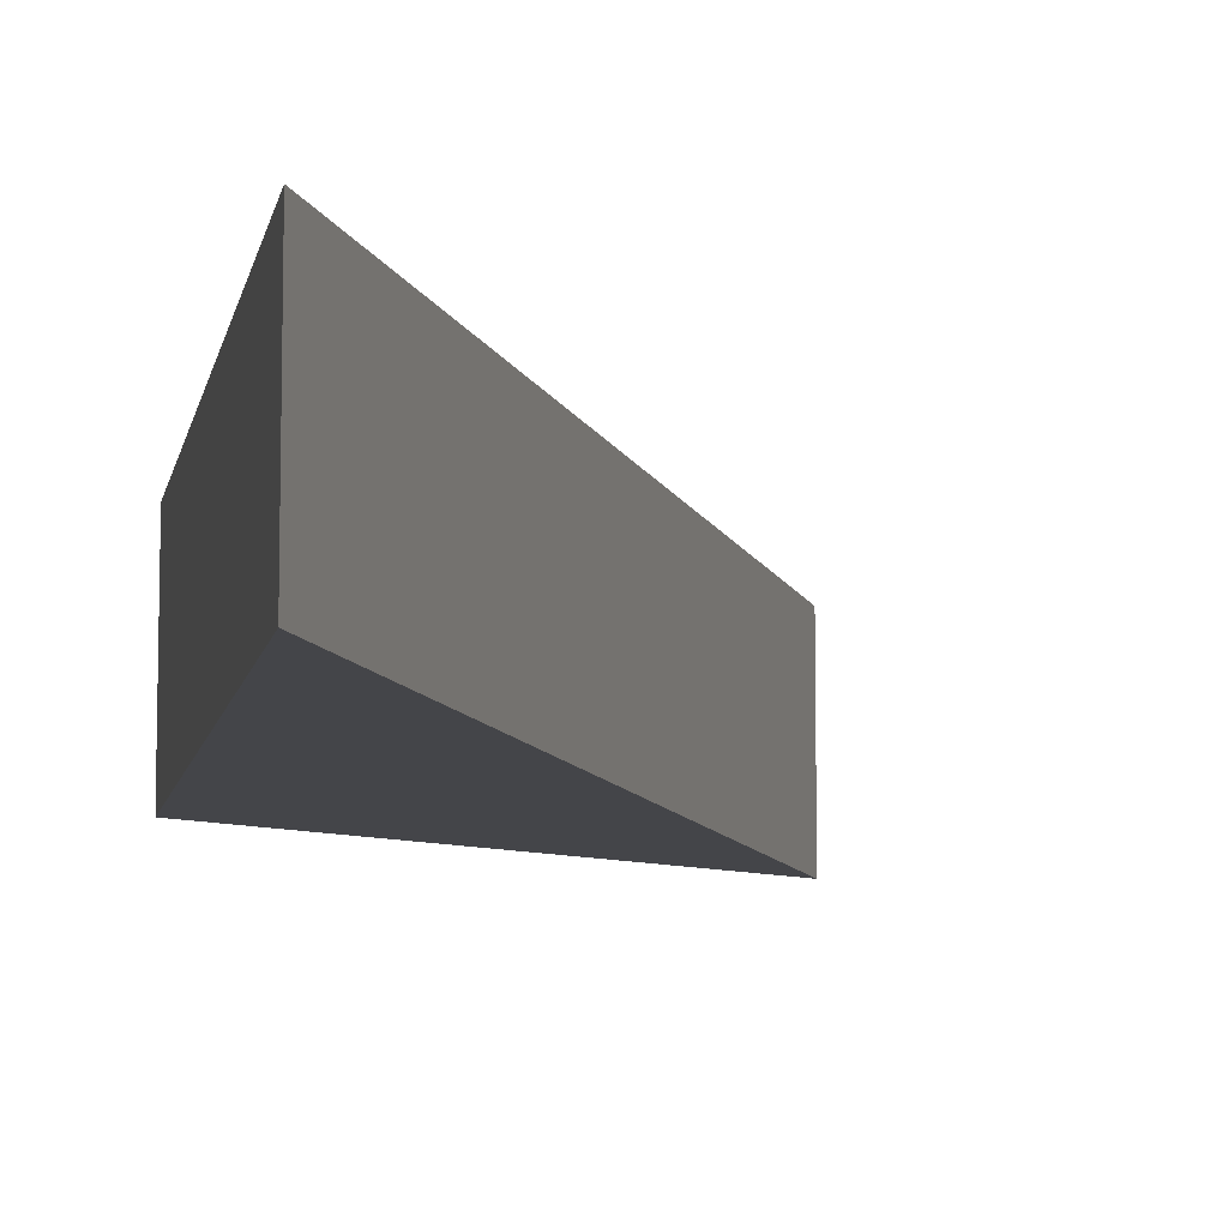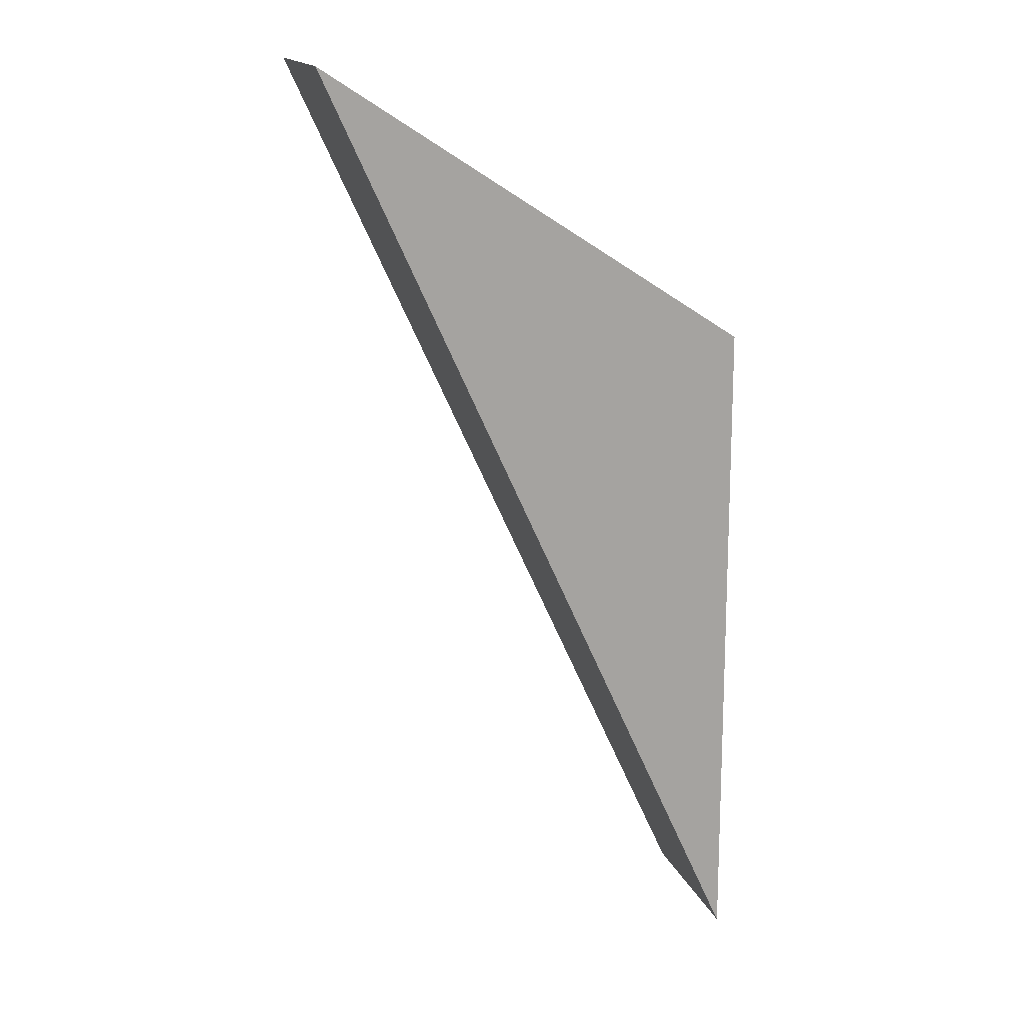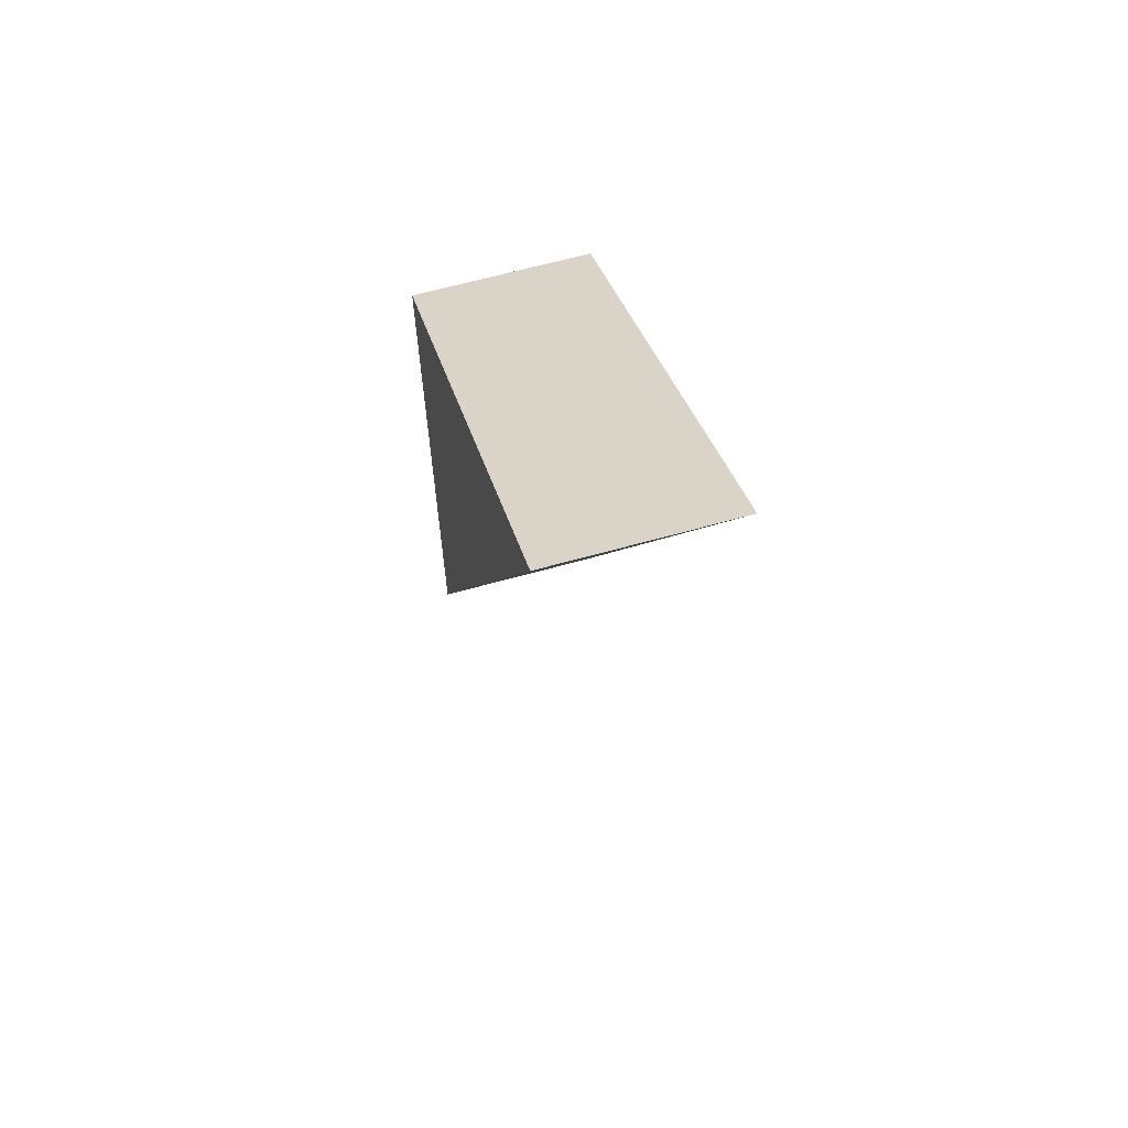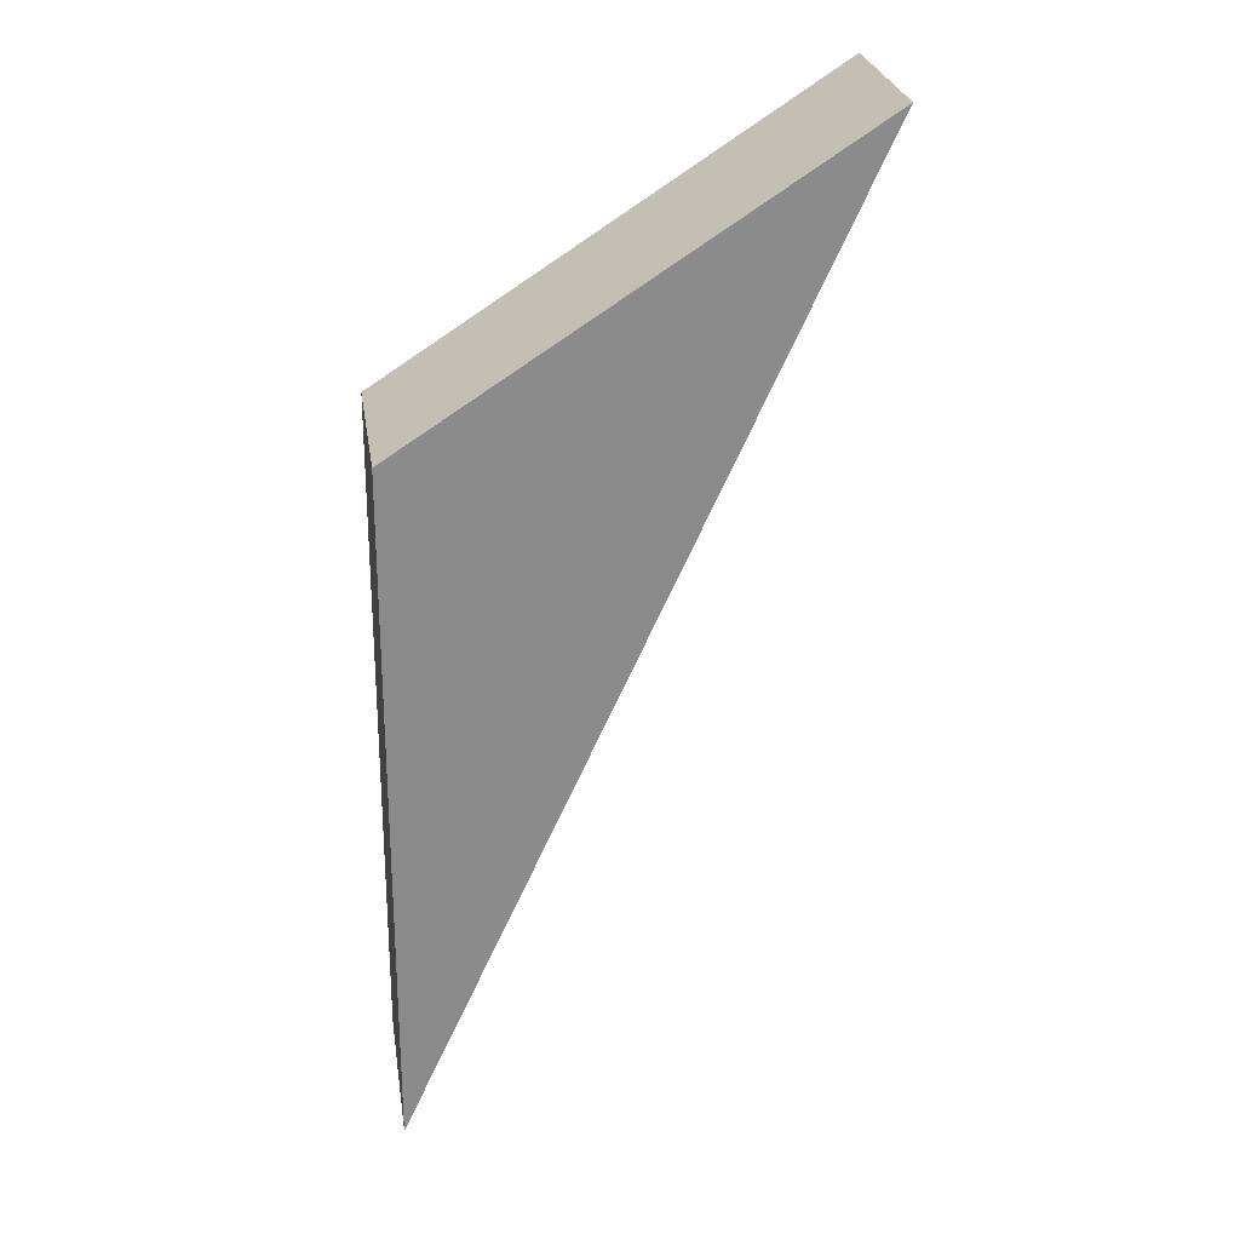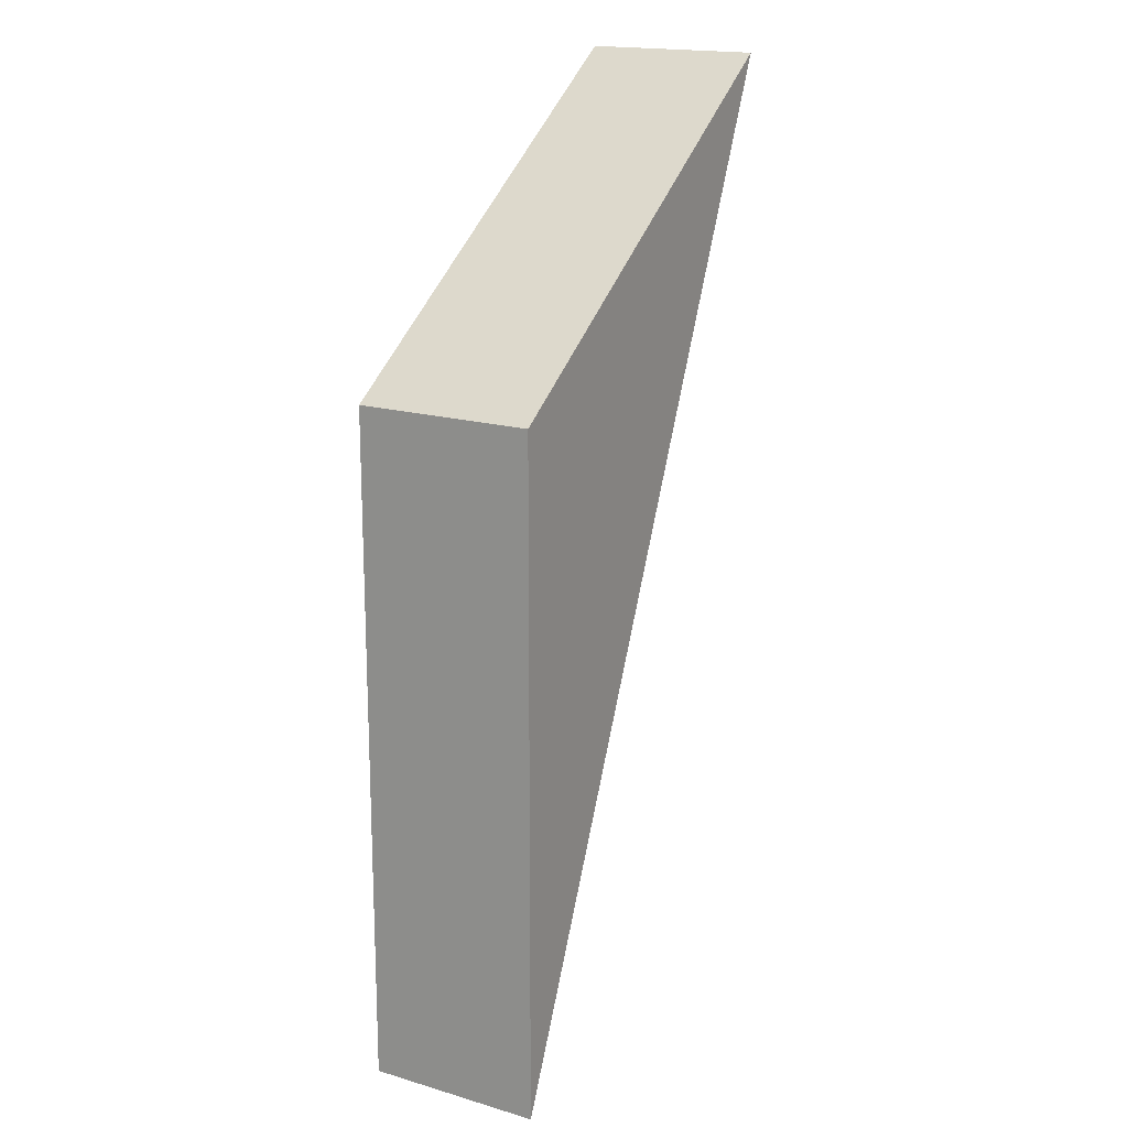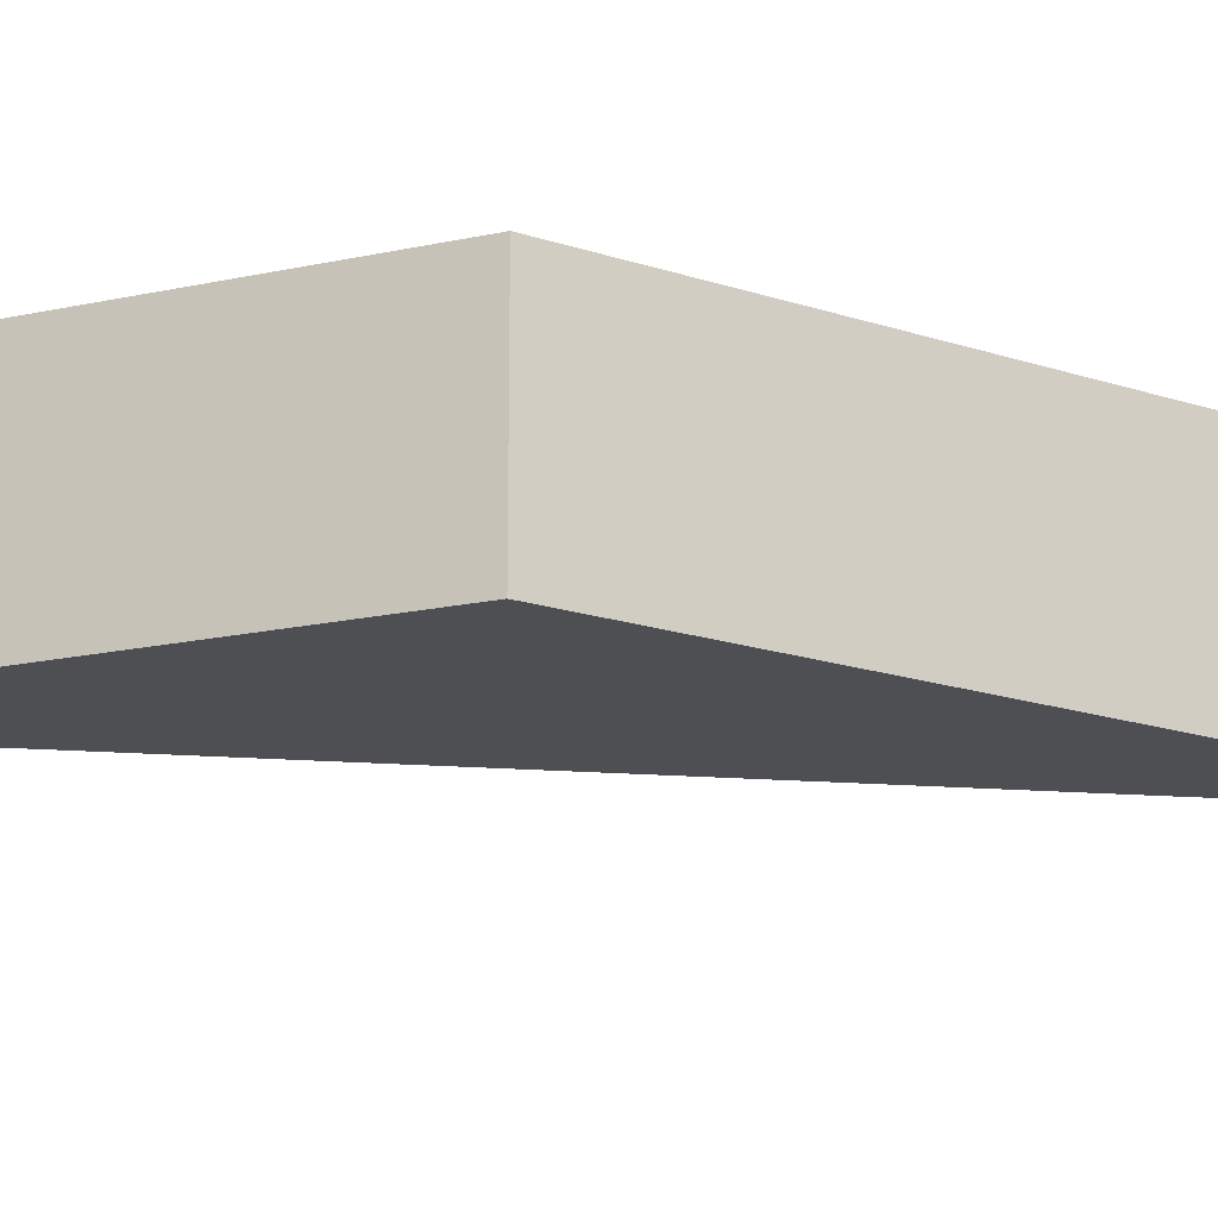
<metadata>
{"format":"obj","ext":"obj","renderer":"f3d","projection":"perspective","resolution":1024,"background":"white","views":[{"elev":-9.1,"azim":169.5,"up":"+Y"},{"elev":16.2,"azim":-16.5,"up":"+Z"},{"elev":64.5,"azim":-105.7,"up":"+Z"},{"elev":26.5,"azim":171.4,"up":"+Z"},{"elev":18.2,"azim":119.4,"up":"+Z"},{"elev":-17.6,"azim":56.5,"up":"+Y"}]}
</metadata>
<code>
o Plane_Plane.004
v 0.003527 0 -1.165
v -0.7504 0 0.4864
v -0 0 -0
v 0.003527 0.3 -1.165
v -0.7504 0.3 0.4864
v -0 0.3 -0
f 3 2 1
f 6 4 5
f 1 4 6 3
f 3 6 5 2
f 2 5 4 1

</code>
